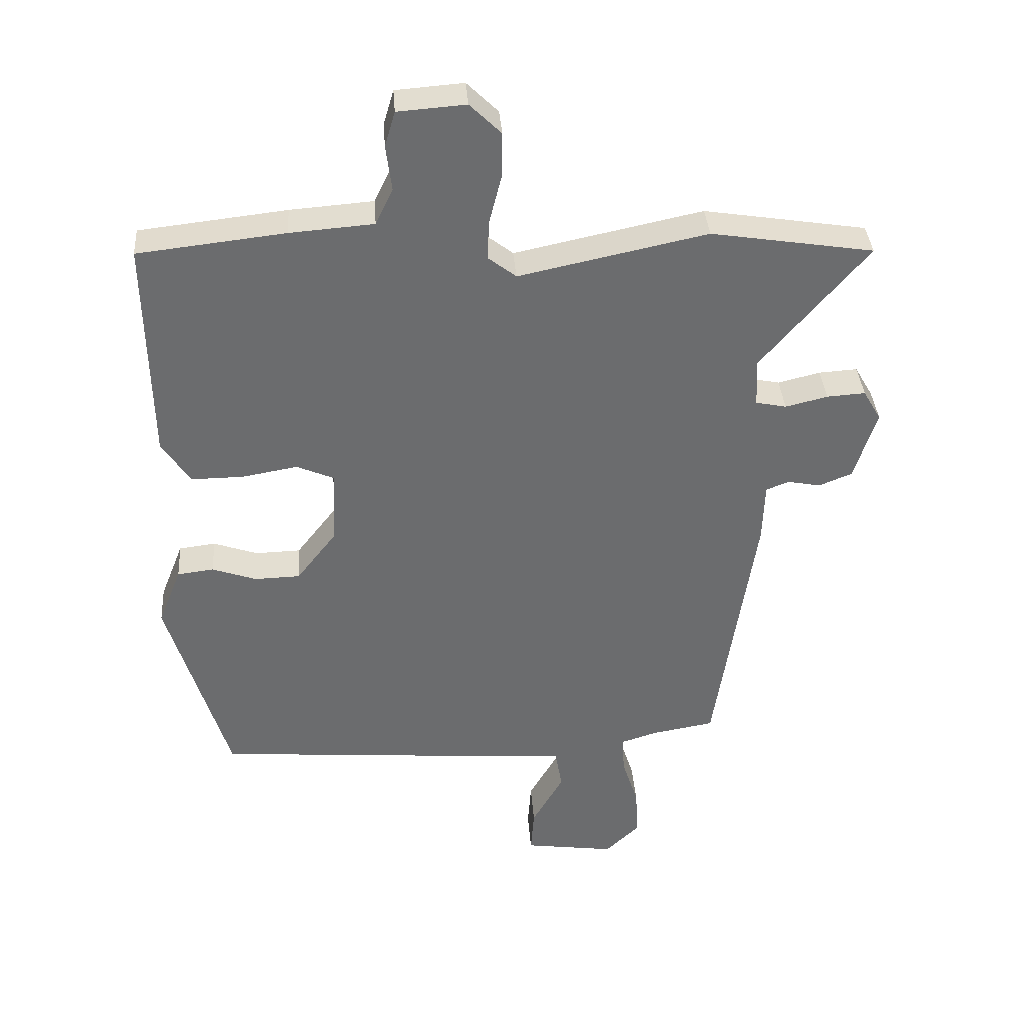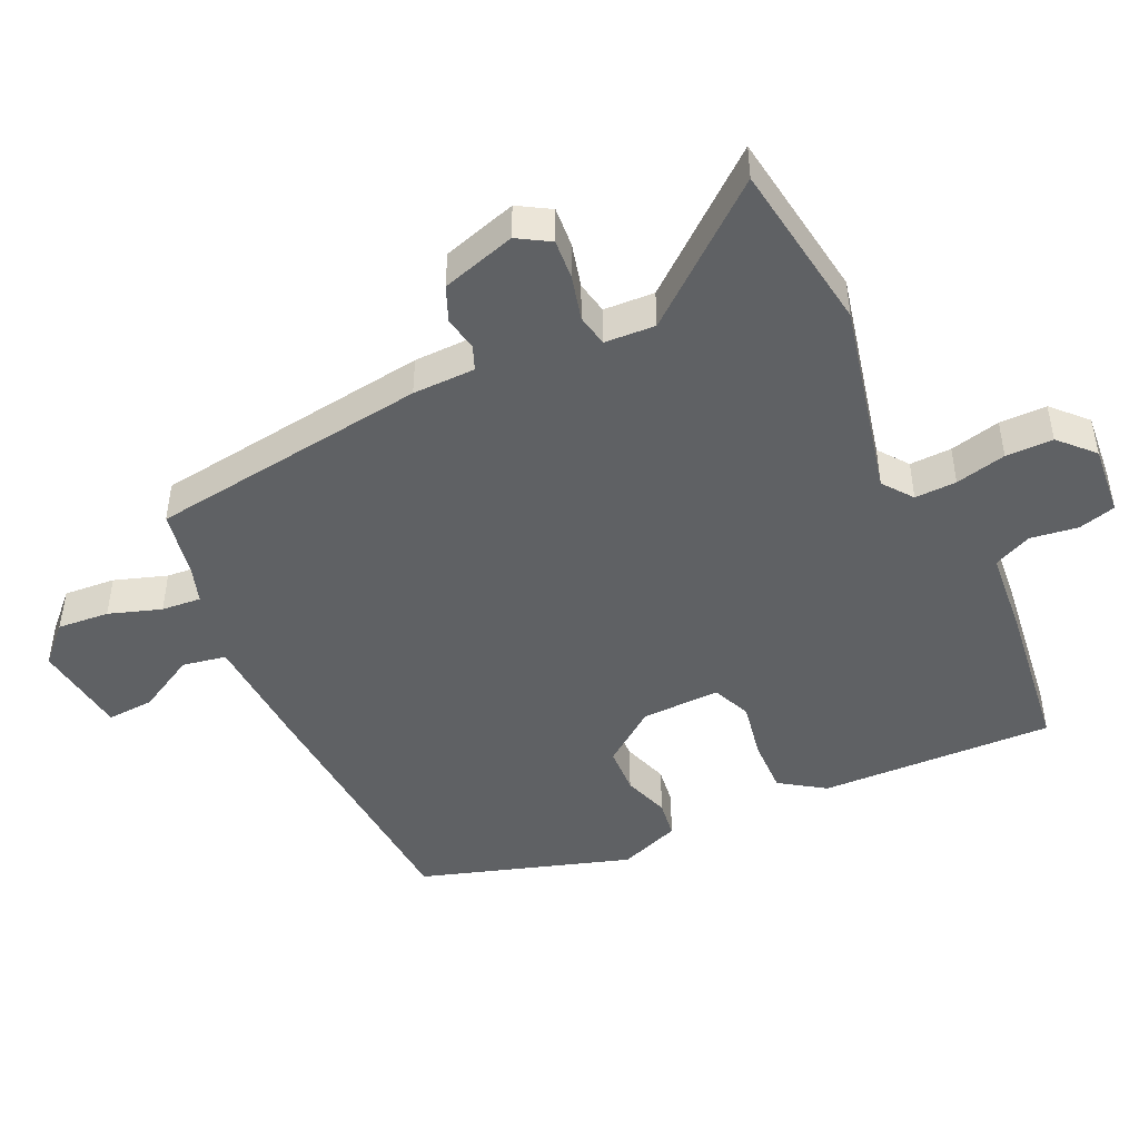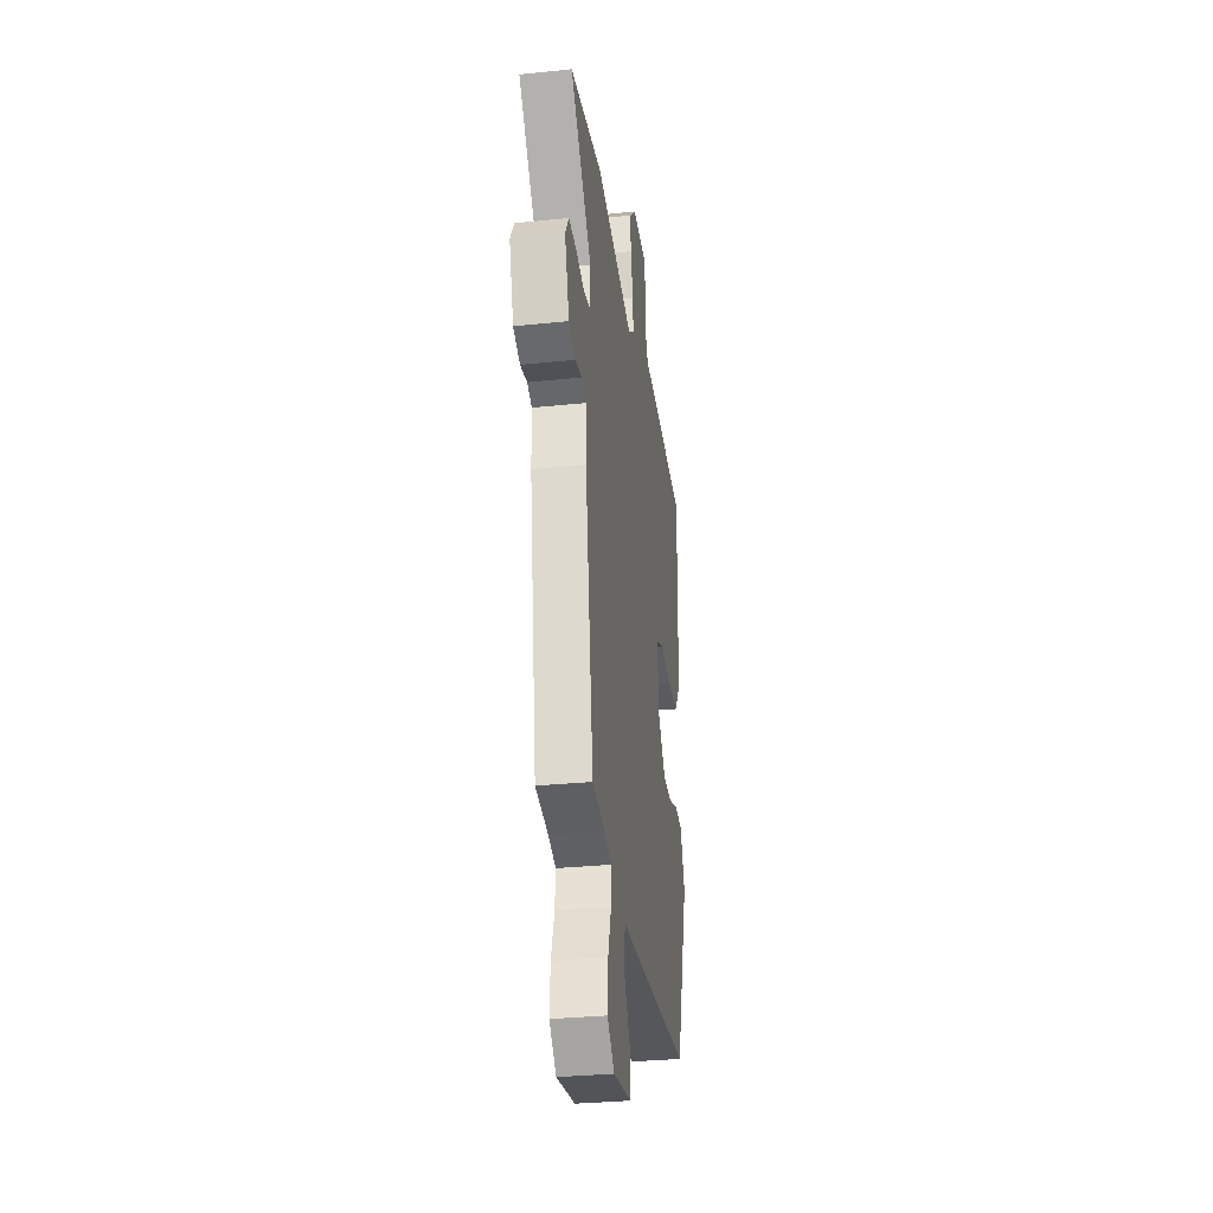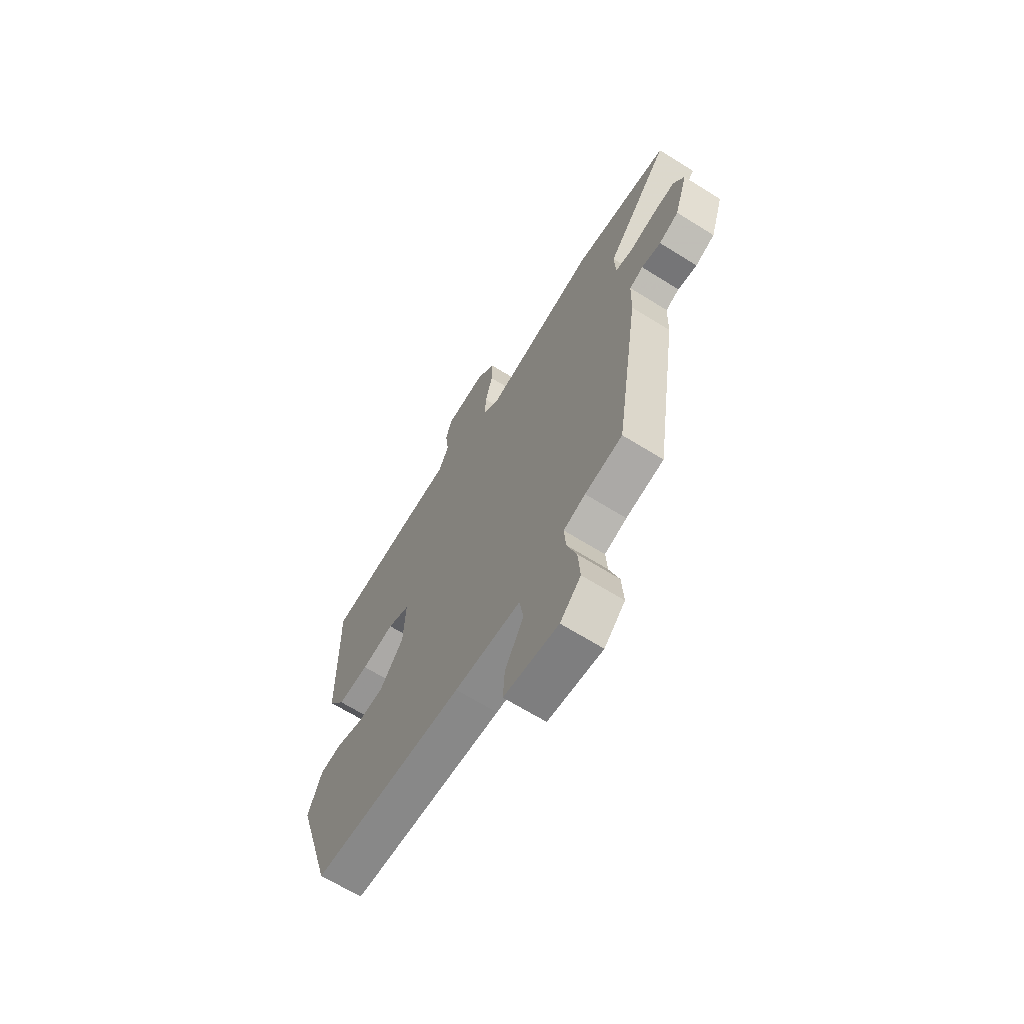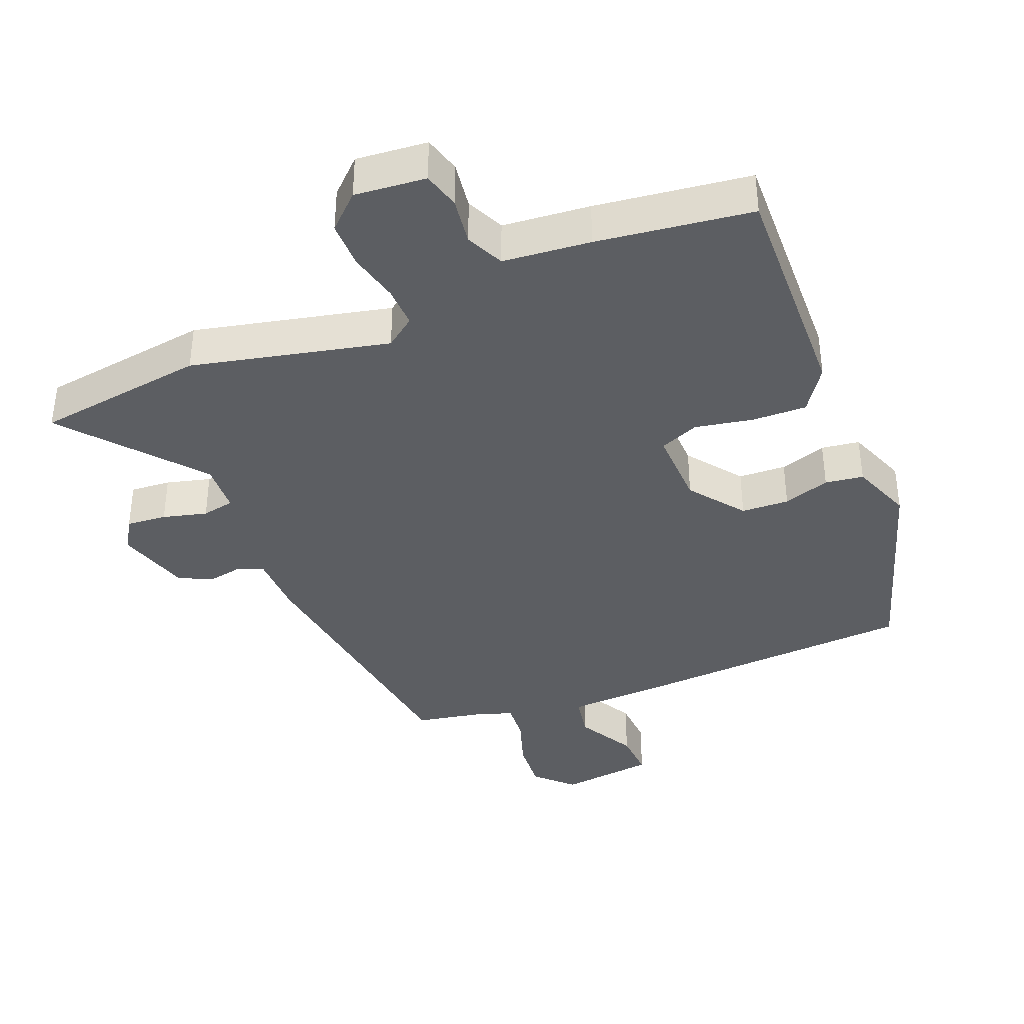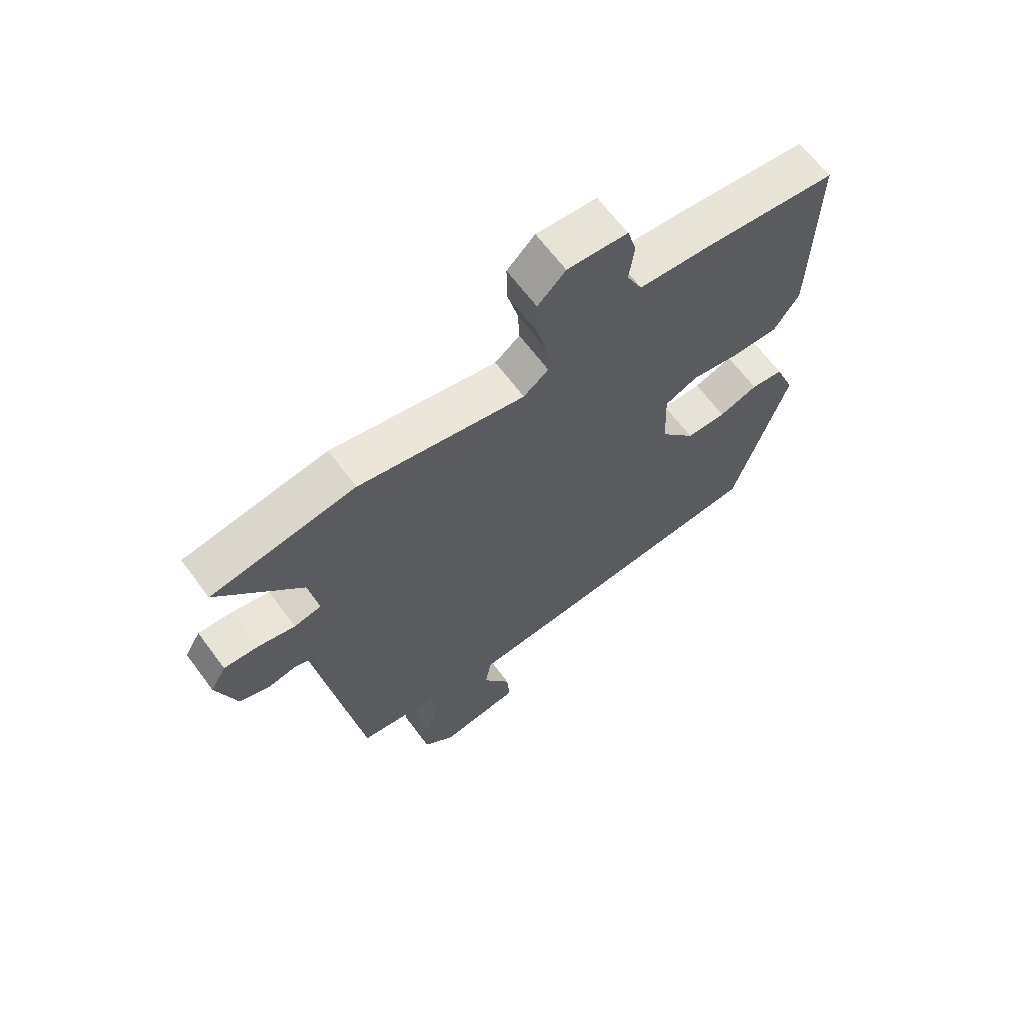
<metadata>
{"format":"obj","ext":"obj","renderer":"f3d","projection":"perspective","resolution":1024,"background":"white","views":[{"elev":36.7,"azim":175.9,"up":"+Z"},{"elev":-46.3,"azim":-65.8,"up":"+Y"},{"elev":-31.4,"azim":-81.6,"up":"+Z"},{"elev":-66.8,"azim":-122.0,"up":"+Z"},{"elev":-38.2,"azim":21.2,"up":"+Y"},{"elev":65.4,"azim":-36.6,"up":"+Z"}]}
</metadata>
<code>
v -0.417 0.07 -0.472
v -0.48 0.07 -0.056
v -0.483 0.07 0.037
v -0.519 0.07 0.051
v -0.57 0.07 0.041
v -0.622 0.07 0.062
v -0.657 0.07 0.172
v -0.629 0.07 0.22
v -0.569 0.07 0.216
v -0.503 0.07 0.2
v -0.455 0.07 0.21
v -0.452 0.07 0.285
v -0.618 0.07 0.481
v -0.365 0.07 0.521
v -0.072 0.07 0.459
v -0.028 0.07 0.493
v -0.031 0.07 0.555
v -0.05 0.07 0.63
v -0.051 0.07 0.7
v -0.002 0.07 0.748
v 0.104 0.07 0.74
v 0.12 0.07 0.685
v 0.111 0.07 0.614
v 0.138 0.07 0.558
v 0.268 0.07 0.548
v 0.498 0.07 0.522
v 0.492 0.07 0.173
v 0.448 0.07 0.106
v 0.366 0.07 0.107
v 0.28 0.07 0.122
v 0.222 0.07 0.097
v 0.227 0.07 -0.02
v 0.289 0.07 -0.1
v 0.36 0.07 -0.102
v 0.429 0.07 -0.078
v 0.486 0.07 -0.085
v 0.522 0.07 -0.176
v 0.427 0.07 -0.49
v 0.03 0.07 -0.521
v -0.143 0.07 -0.532
v -0.154 0.07 -0.597
v -0.105 0.07 -0.683
v -0.1 0.07 -0.753
v -0.242 0.07 -0.773
v -0.296 0.07 -0.721
v -0.291 0.07 -0.644
v -0.266 0.07 -0.566
v -0.262 0.07 -0.507
v -0.319 0.07 -0.489
v -0.417 0 -0.472
v -0.48 0 -0.056
v -0.483 0 0.037
v -0.519 0 0.051
v -0.57 0 0.041
v -0.622 0 0.062
v -0.657 0 0.172
v -0.629 0 0.22
v -0.569 0 0.216
v -0.503 0 0.2
v -0.455 0 0.21
v -0.452 0 0.285
v -0.618 0 0.481
v -0.365 0 0.521
v -0.072 0 0.459
v -0.028 0 0.493
v -0.031 0 0.555
v -0.05 0 0.63
v -0.051 0 0.7
v -0.002 0 0.748
v 0.104 0 0.74
v 0.12 0 0.685
v 0.111 0 0.614
v 0.138 0 0.558
v 0.268 0 0.548
v 0.498 0 0.522
v 0.492 0 0.173
v 0.448 0 0.106
v 0.366 0 0.107
v 0.28 0 0.122
v 0.222 0 0.097
v 0.227 0 -0.02
v 0.289 0 -0.1
v 0.36 0 -0.102
v 0.429 0 -0.078
v 0.486 0 -0.085
v 0.522 0 -0.176
v 0.427 0 -0.49
v 0.03 0 -0.521
v -0.143 0 -0.532
v -0.154 0 -0.597
v -0.105 0 -0.683
v -0.1 0 -0.753
v -0.242 0 -0.773
v -0.296 0 -0.721
v -0.291 0 -0.644
v -0.266 0 -0.566
v -0.262 0 -0.507
v -0.319 0 -0.489
f 45 46 47
f 44 45 47
f 43 44 47
f 42 43 47
f 41 42 47
f 40 41 47 48
f 40 48 49
f 39 40 49
f 38 39 49
f 37 38 49
f 36 37 49
f 35 36 49
f 34 35 49
f 28 29 30
f 27 28 30
f 26 27 30
f 25 26 30
f 24 25 30
f 23 24 30 31
f 21 22 23
f 20 21 23
f 19 20 23
f 18 19 23
f 17 18 23
f 23 31 32
f 17 23 32
f 16 17 32
f 12 13 14 15
f 11 12 15
f 8 9 10
f 7 8 10
f 6 7 10
f 5 6 10
f 4 5 10
f 3 4 10 11
f 2 3 11 15
f 33 34 49 1
f 15 16 32
f 2 15 32
f 1 2 32
f 1 32 33
f 96 95 94
f 96 94 93
f 96 93 92
f 96 92 91
f 96 91 90
f 97 96 90 89
f 98 97 89
f 98 89 88
f 98 88 87
f 98 87 86
f 98 86 85
f 98 85 84
f 98 84 83
f 79 78 77
f 79 77 76
f 79 76 75
f 79 75 74
f 79 74 73
f 80 79 73 72
f 72 71 70
f 72 70 69
f 72 69 68
f 72 68 67
f 72 67 66
f 81 80 72
f 81 72 66
f 81 66 65
f 64 63 62 61
f 64 61 60
f 59 58 57
f 59 57 56
f 59 56 55
f 59 55 54
f 59 54 53
f 60 59 53 52
f 64 60 52 51
f 50 98 83 82
f 81 65 64
f 81 64 51
f 81 51 50
f 82 81 50
f 1 50 51 2
f 2 51 52 3
f 3 52 53 4
f 4 53 54 5
f 5 54 55 6
f 6 55 56 7
f 7 56 57 8
f 8 57 58 9
f 9 58 59 10
f 10 59 60 11
f 11 60 61 12
f 12 61 62 13
f 13 62 63 14
f 14 63 64 15
f 15 64 65 16
f 16 65 66 17
f 17 66 67 18
f 18 67 68 19
f 19 68 69 20
f 20 69 70 21
f 21 70 71 22
f 22 71 72 23
f 23 72 73 24
f 24 73 74 25
f 25 74 75 26
f 26 75 76 27
f 27 76 77 28
f 28 77 78 29
f 29 78 79 30
f 30 79 80 31
f 31 80 81 32
f 32 81 82 33
f 33 82 83 34
f 34 83 84 35
f 35 84 85 36
f 36 85 86 37
f 37 86 87 38
f 38 87 88 39
f 39 88 89 40
f 40 89 90 41
f 41 90 91 42
f 42 91 92 43
f 43 92 93 44
f 44 93 94 45
f 45 94 95 46
f 46 95 96 47
f 47 96 97 48
f 48 97 98 49
f 49 98 50 1

</code>
